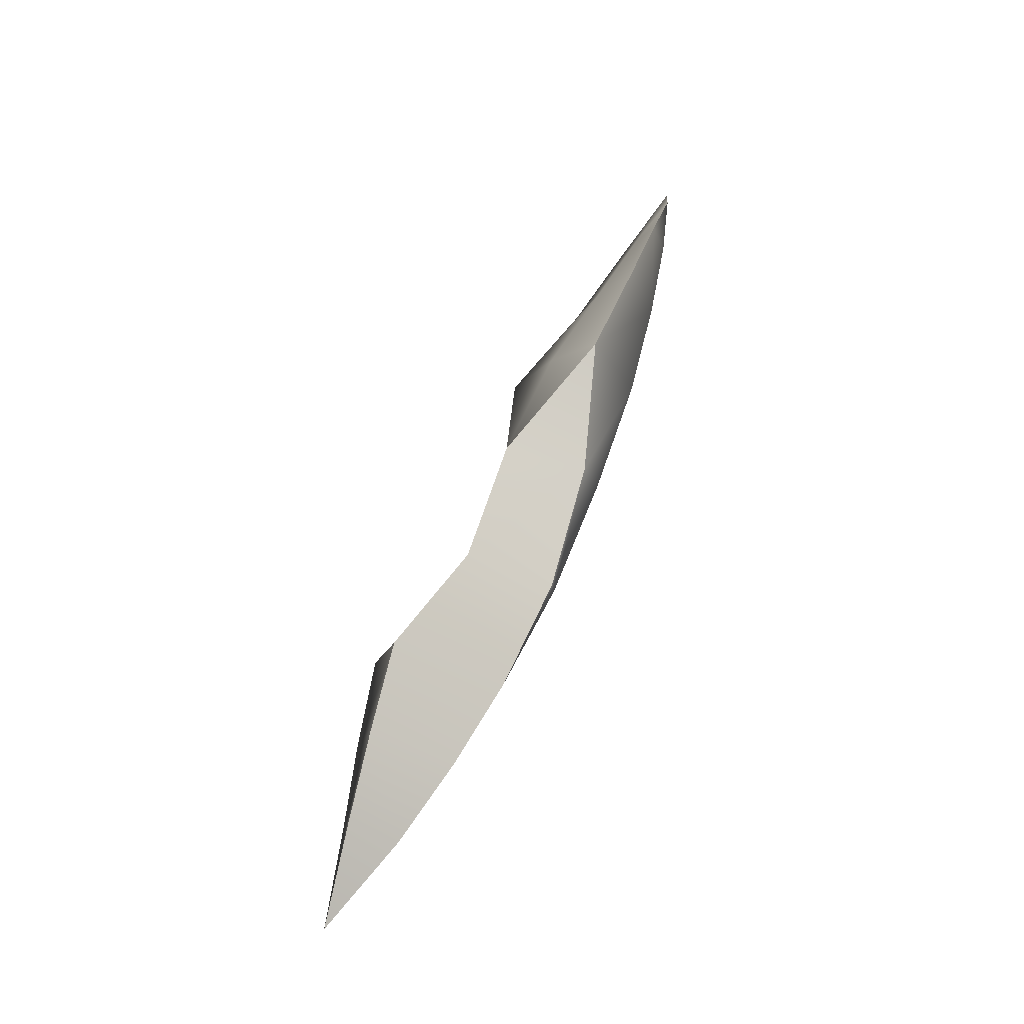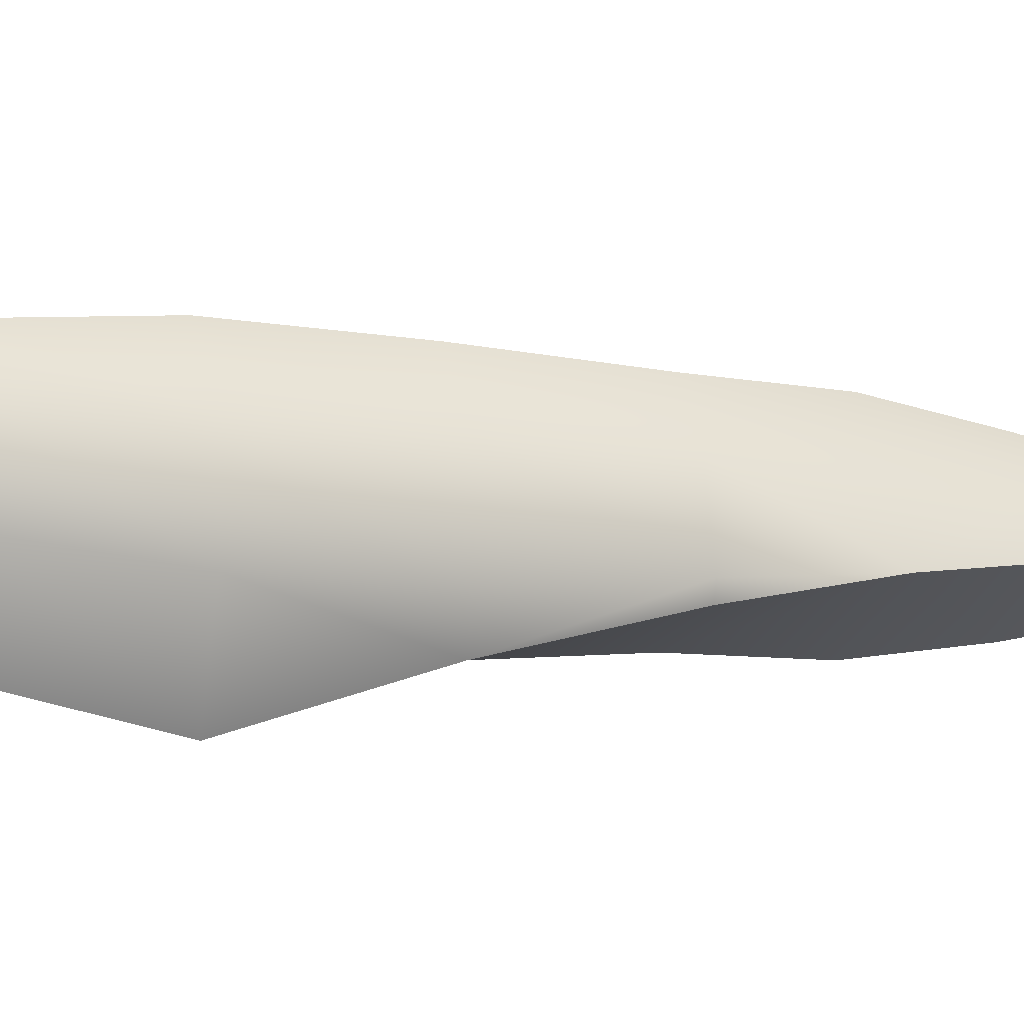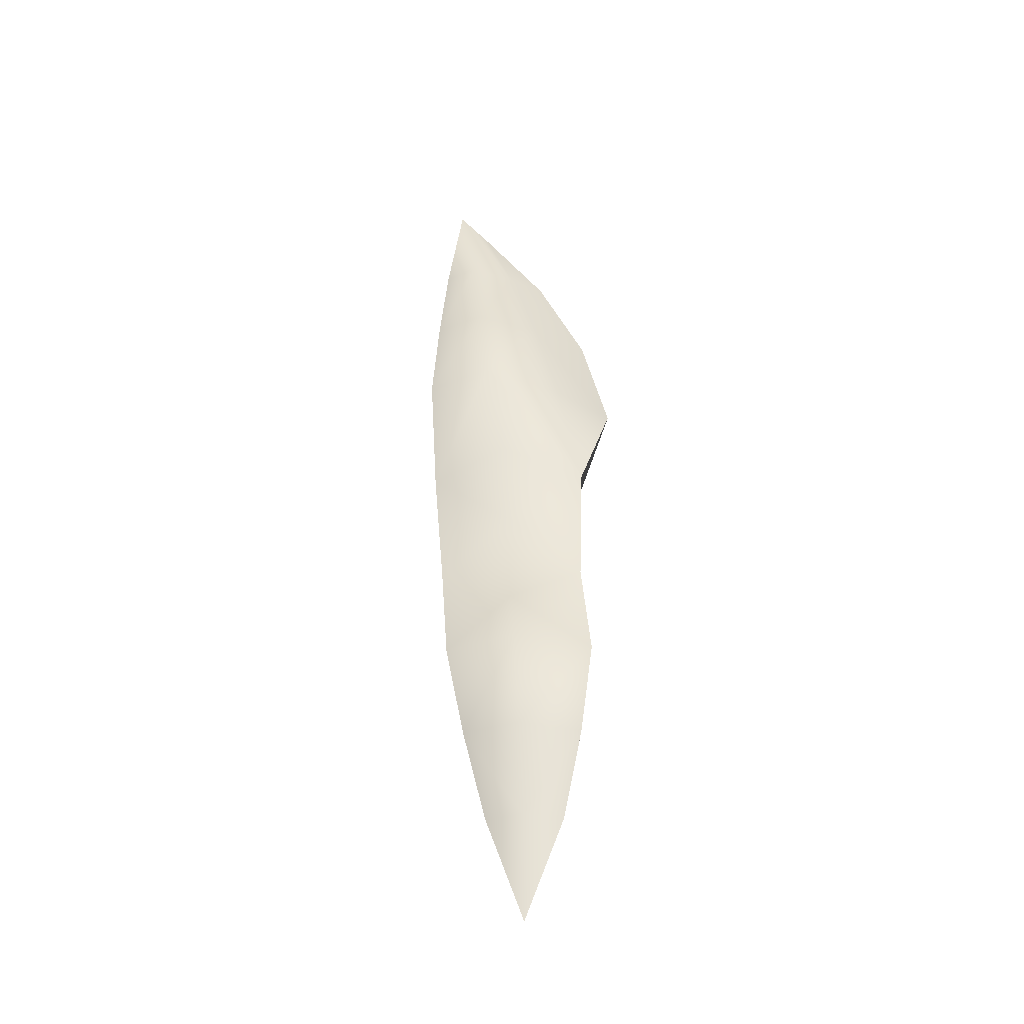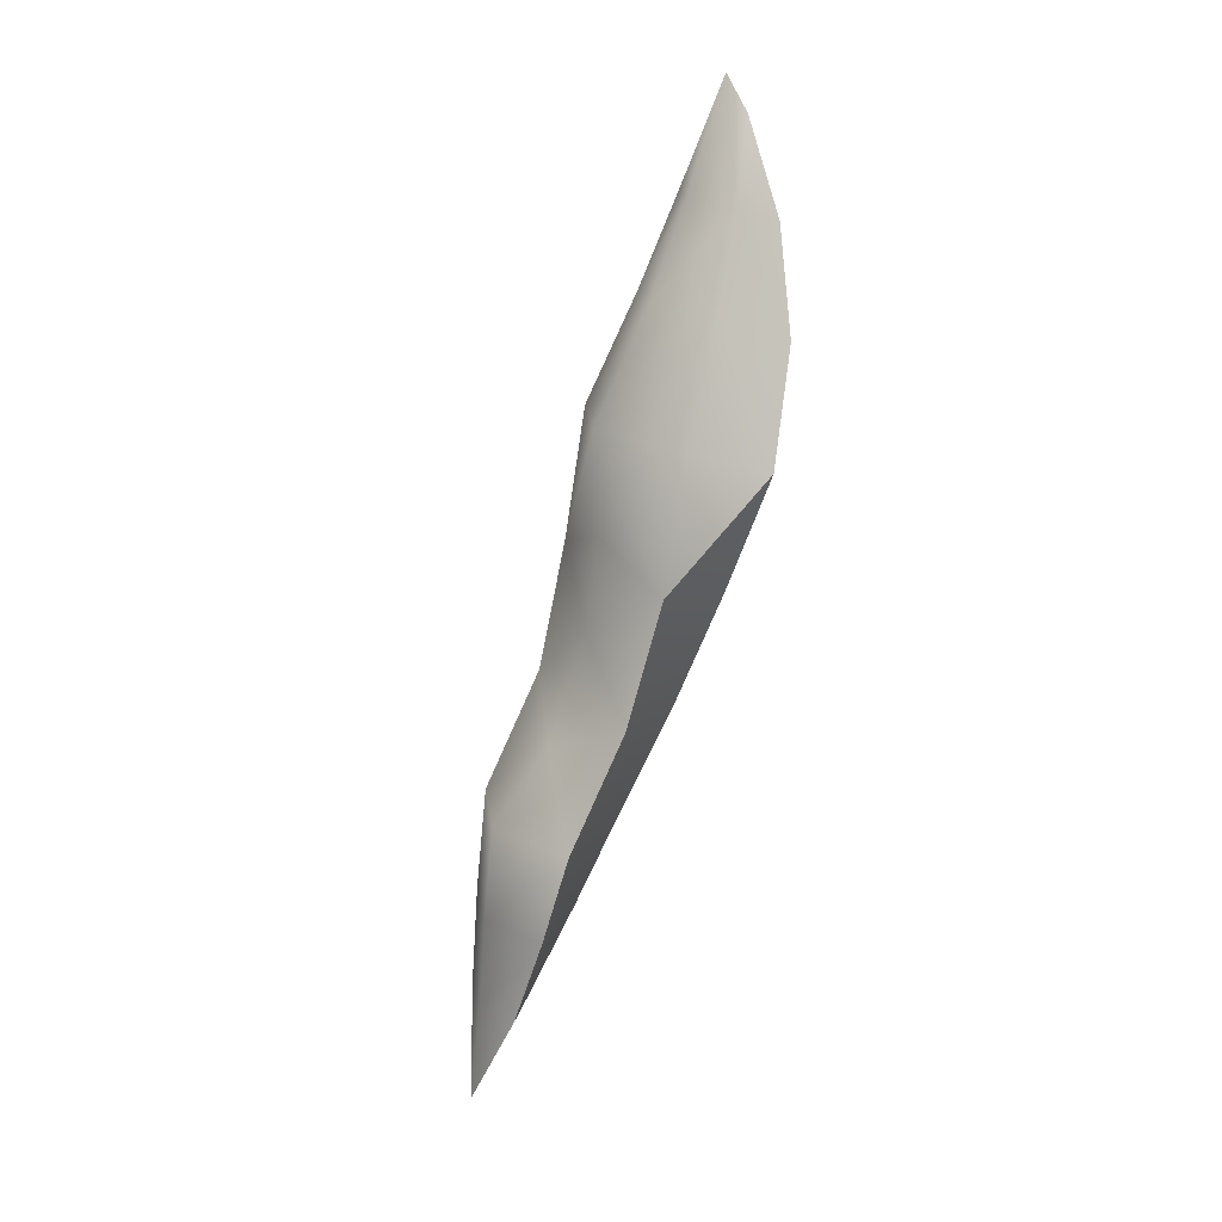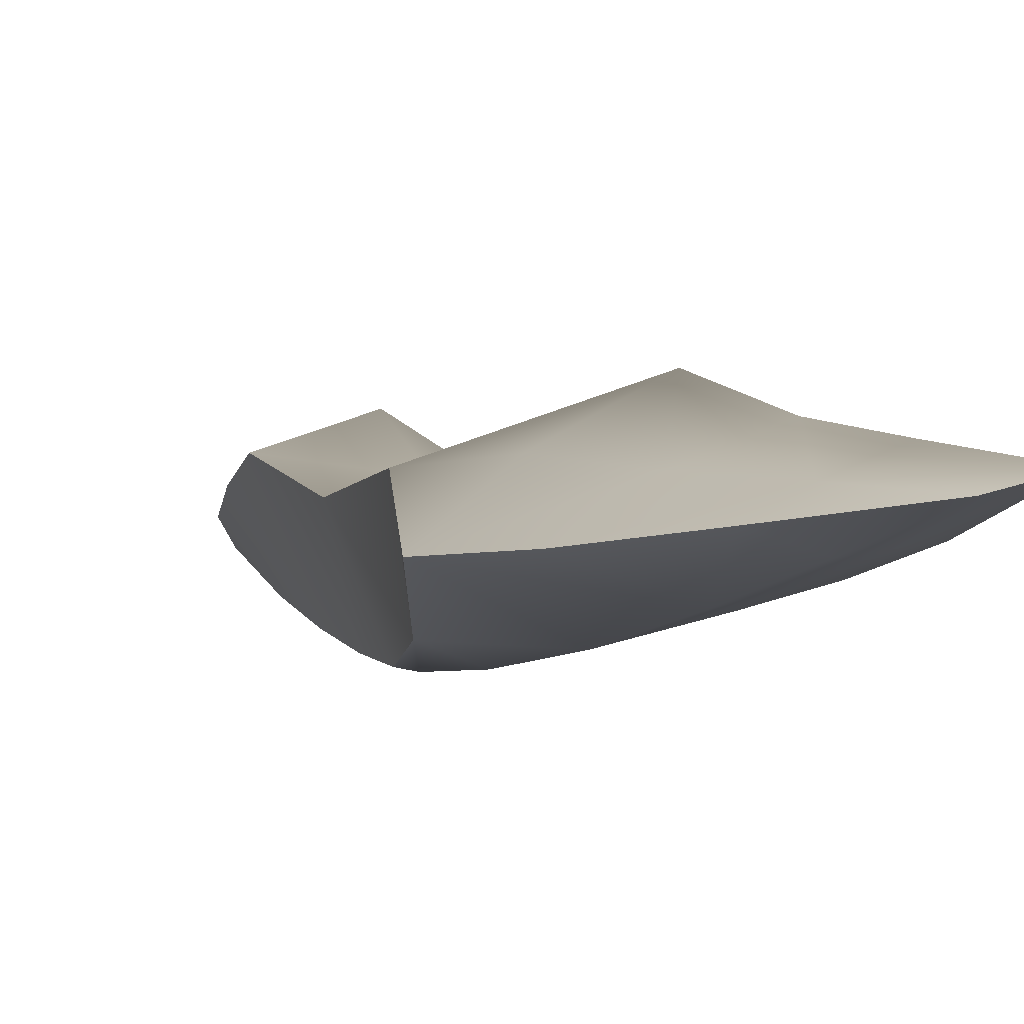
<metadata>
{"format":"obj","ext":"obj","renderer":"f3d","projection":"perspective","resolution":1024,"background":"white","views":[{"elev":-24.5,"azim":98.7,"up":"+Y"},{"elev":-78.2,"azim":-93.2,"up":"+Z"},{"elev":-18.1,"azim":7.3,"up":"+Y"},{"elev":25.5,"azim":57.0,"up":"+Y"},{"elev":-26.1,"azim":162.0,"up":"+Z"}]}
</metadata>
<code>
g Shell_b_L
v -0.7661 0.1107 -0.07336
v -0.7772 0.1494 -0.09688
v -0.7697 0.1476 -0.1036
v -0.7834 0.1524 -0.08517
v -0.7842 0.1846 -0.1161
v -0.7943 0.19 -0.09482
v -0.8034 0.2279 -0.1051
v -0.7904 0.2203 -0.1348
v -0.7717 0.2167 -0.1484
v -0.7713 0.1818 -0.127
v -0.7969 0.2648 -0.1569
v -0.7734 0.2611 -0.1715
v -0.7673 0.2611 -0.1711
v -0.7566 0.3127 -0.188
v -0.7736 0.3117 -0.192
v -0.7774 0.3636 -0.209
v -0.7384 0.3669 -0.196
v -0.785 0.41 -0.2193
v -0.7522 0.4118 -0.2126
v -0.8027 0.3151 -0.1787
v -0.8078 0.3665 -0.1975
v -0.8114 0.4121 -0.2105
v -0.7747 0.4511 -0.2228
v -0.793 0.4503 -0.2259
v -0.8045 0.4855 -0.2286
v -0.8178 0.4988 -0.2275
v -0.8144 0.4519 -0.2202
v -0.8233 0.4173 -0.1911
v -0.8221 0.4547 -0.2092
v -0.8223 0.3747 -0.1656
v -0.8176 0.3218 -0.1529
v -0.8109 0.2703 -0.1357
v -0.7478 0.2702 -0.1363
v -0.7673 0.2611 -0.1711
v -0.7566 0.3127 -0.188
v -0.7483 0.3216 -0.1535
v -0.7717 0.2167 -0.1484
v -0.7407 0.2278 -0.1056
v -0.7447 0.1898 -0.09554
v -0.7713 0.1818 -0.127
v -0.7384 0.3669 -0.196
v -0.7697 0.1476 -0.1036
v -0.7713 0.1818 -0.127
v -0.7513 0.1523 -0.0858
v -0.7661 0.1107 -0.07336
v -0.7943 0.19 -0.09482
v -0.7695 0.1917 -0.08404
v -0.7721 0.2303 -0.09009
v -0.8034 0.2279 -0.1051
v -0.7674 0.1533 -0.07954
v -0.7834 0.1524 -0.08517
v -0.7661 0.1107 -0.07336
v -0.7407 0.2278 -0.1056
v -0.7775 0.2555 -0.1197
v -0.7447 0.1898 -0.09554
v -0.7513 0.1523 -0.0858
v -0.7478 0.2702 -0.1363
v -0.7811 0.298 -0.1394
v -0.7483 0.3216 -0.1535
v -0.8109 0.2703 -0.1357
v -0.8176 0.3218 -0.1529
v -0.7844 0.3353 -0.1477
v -0.7927 0.377 -0.1506
v -0.7611 0.3726 -0.1728
v -0.7744 0.4162 -0.1954
v -0.7384 0.3669 -0.196
v -0.7522 0.4118 -0.2126
v -0.7889 0.4536 -0.213
v -0.7747 0.4511 -0.2228
v -0.8045 0.4855 -0.2286
v -0.8007 0.4189 -0.181
v -0.8178 0.4988 -0.2275
v -0.8076 0.4557 -0.2027
v -0.8233 0.4173 -0.1911
v -0.8221 0.4547 -0.2092
v -0.8223 0.3747 -0.1656
v -0.8233 0.4173 -0.1911
f 1 2 3
f 1 4 2
f 4 5 2
f 4 6 5
f 5 6 7
f 5 7 8
f 9 5 8
f 9 10 5
f 2 5 10
f 2 10 3
f 9 8 11
f 9 11 12
f 12 13 9
f 14 13 12
f 14 12 15
f 16 14 15
f 16 17 14
f 18 17 16
f 18 19 17
f 12 11 20
f 12 20 15
f 15 20 21
f 15 21 16
f 16 21 22
f 16 22 18
f 18 23 19
f 18 24 23
f 23 24 25
f 24 26 25
f 24 27 26
f 27 24 18
f 27 18 22
f 28 27 22
f 21 28 22
f 28 29 27
f 27 29 26
f 20 30 21
f 21 30 28
f 20 31 30
f 11 31 20
f 11 32 31
f 8 32 11
f 8 7 32
f 33 34 35
f 33 35 36
f 37 34 33
f 37 33 38
f 39 37 38
f 39 40 37
f 35 41 36
f 42 43 39
f 42 39 44
f 45 42 44
f 46 47 48
f 46 48 49
f 46 50 47
f 46 51 50
f 51 52 50
f 47 53 48
f 53 54 48
f 54 49 48
f 47 55 53
f 50 55 47
f 50 56 55
f 52 56 50
f 53 57 54
f 57 58 54
f 57 59 58
f 60 54 58
f 54 60 49
f 61 60 58
f 62 61 58
f 59 62 58
f 59 63 62
f 63 61 62
f 59 64 63
f 65 63 64
f 66 65 64
f 59 66 64
f 66 67 65
f 67 68 65
f 67 69 68
f 69 70 68
f 65 71 63
f 71 65 68
f 70 72 68
f 72 73 68
f 71 68 73
f 73 74 71
f 73 75 74
f 72 75 73
f 63 76 61
f 71 76 63
f 71 77 76

</code>
